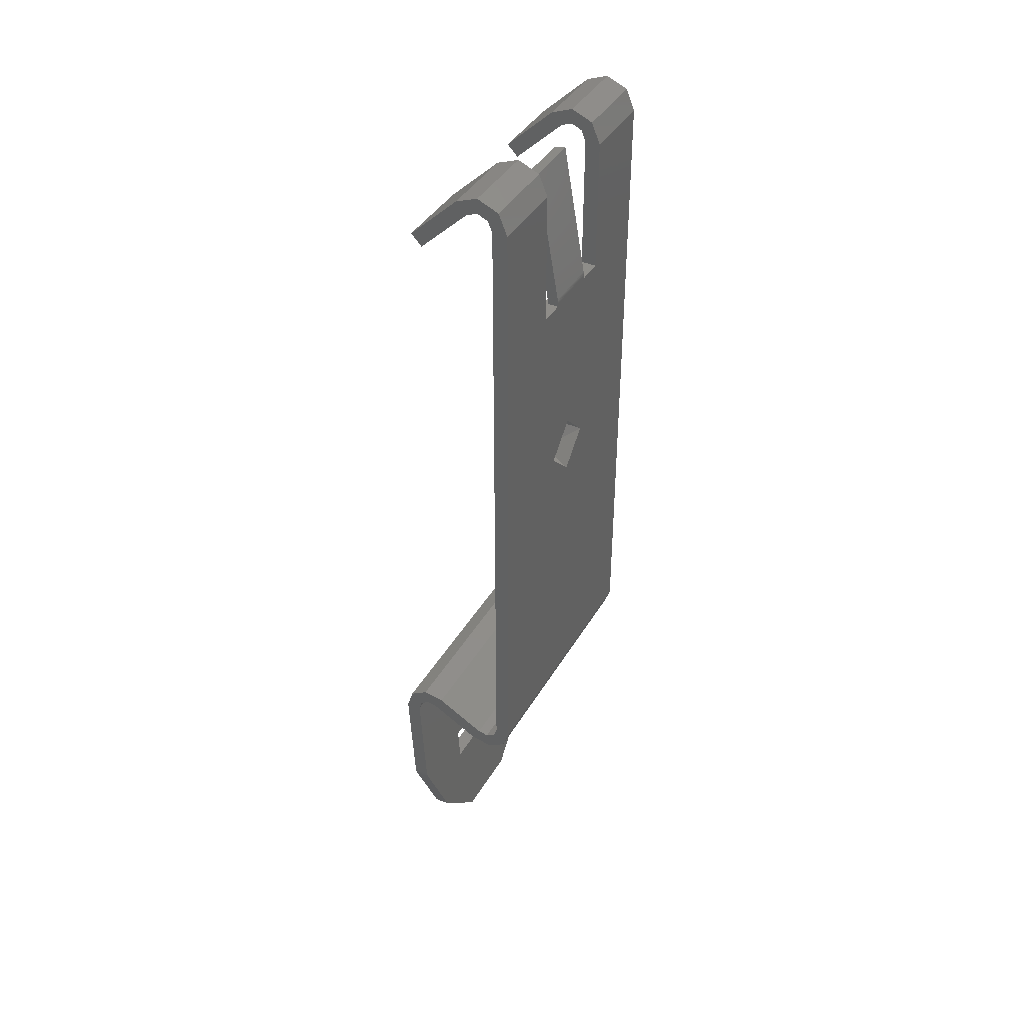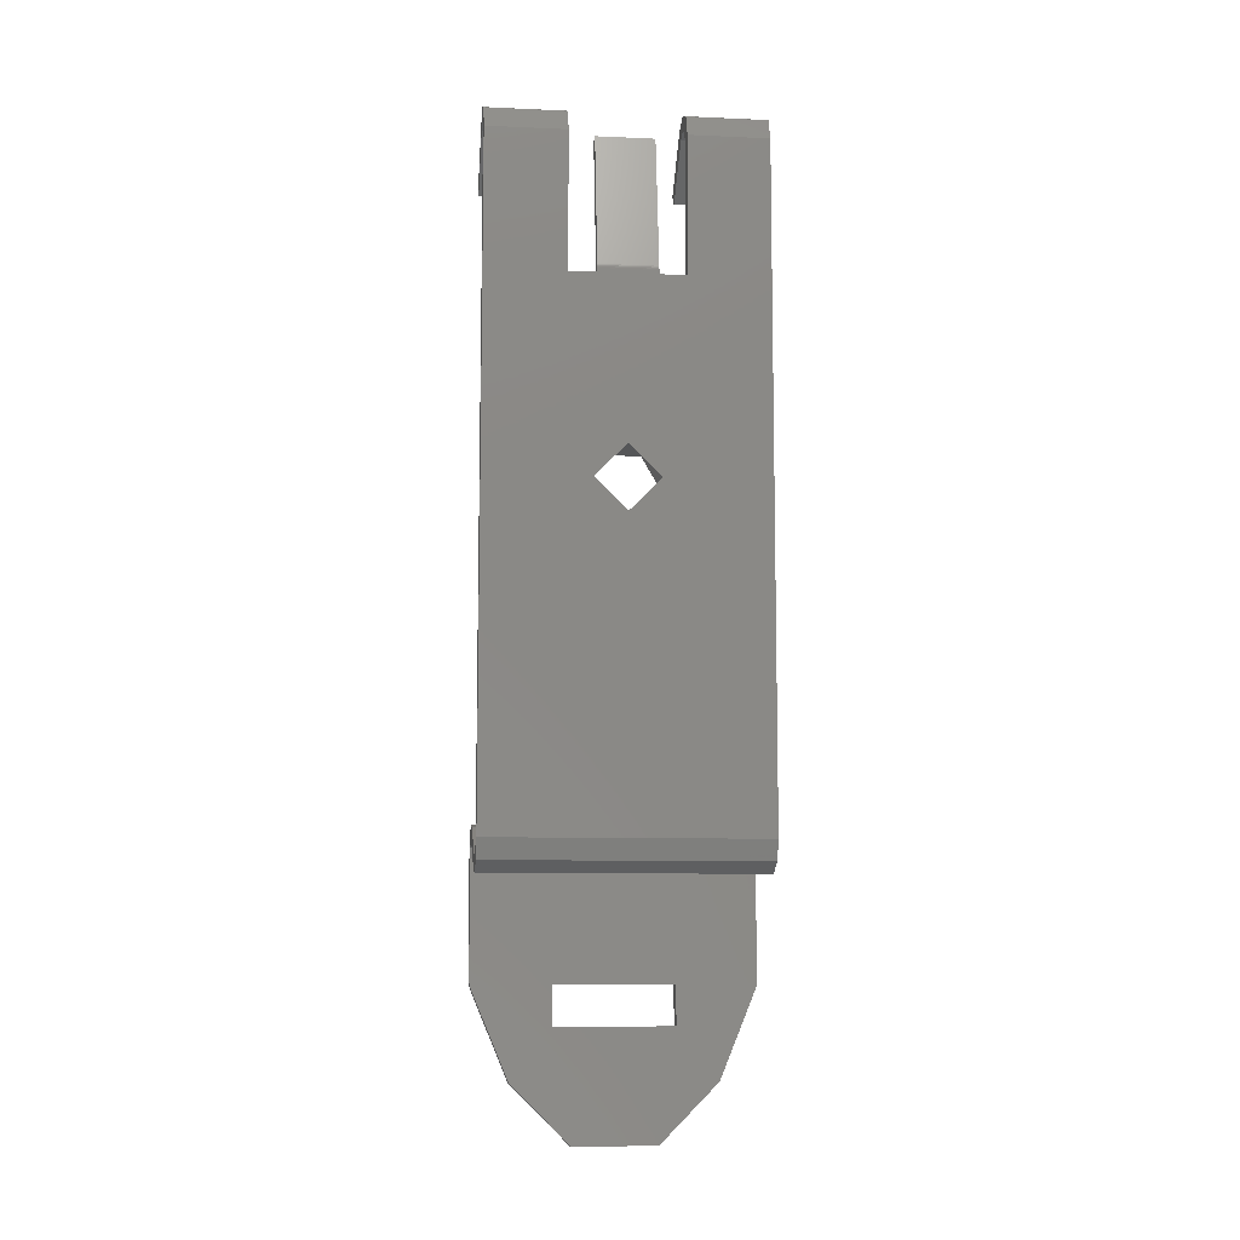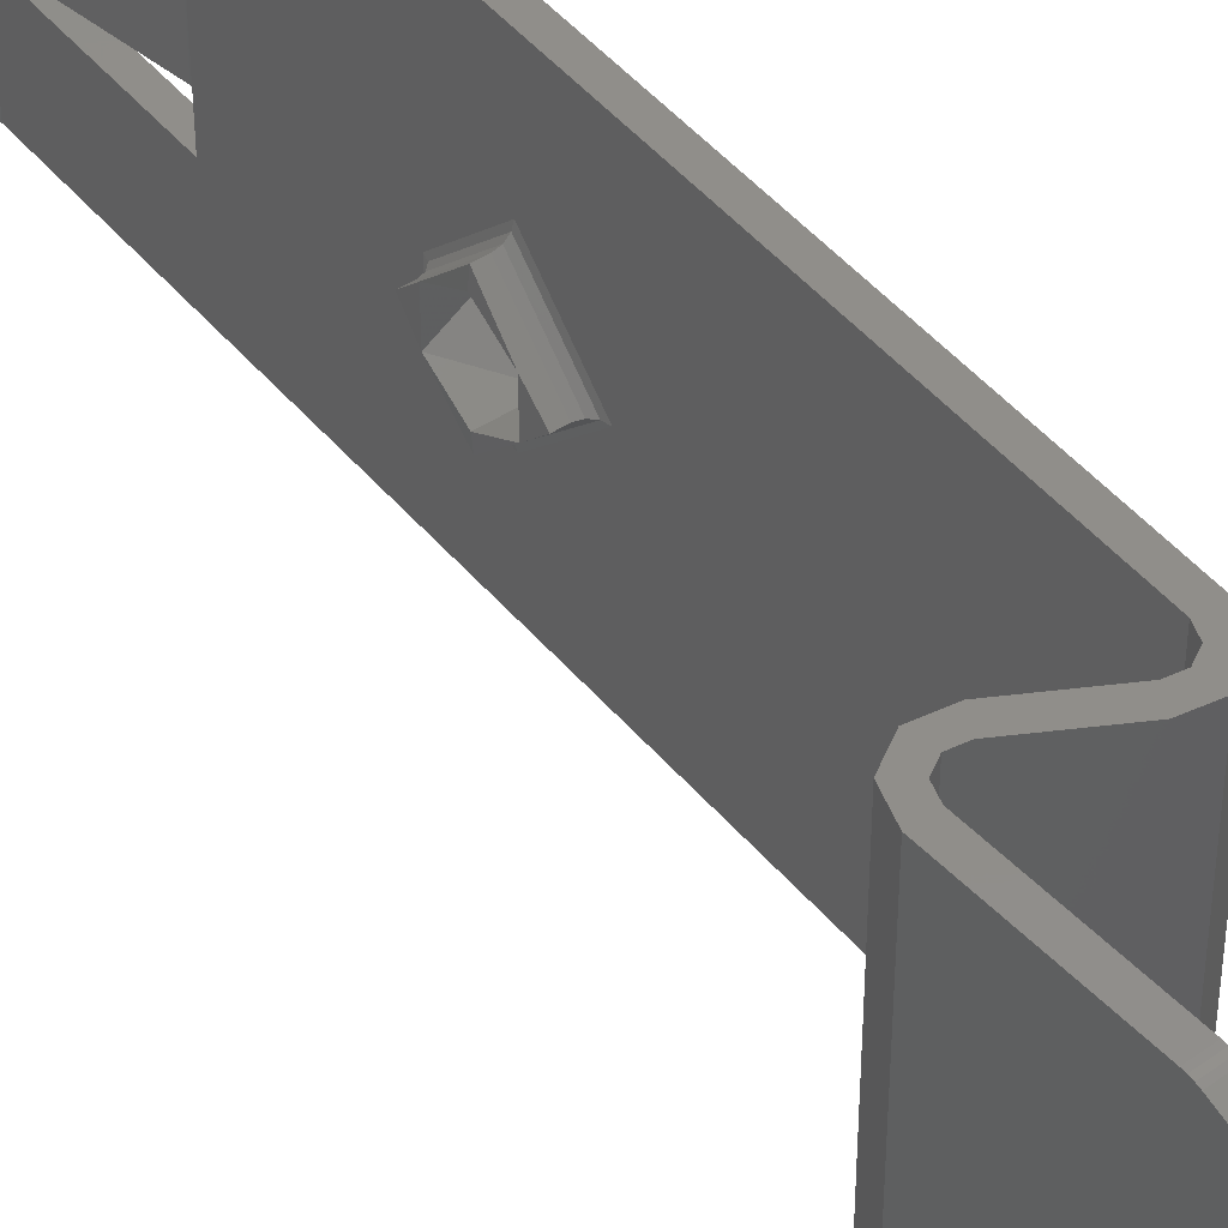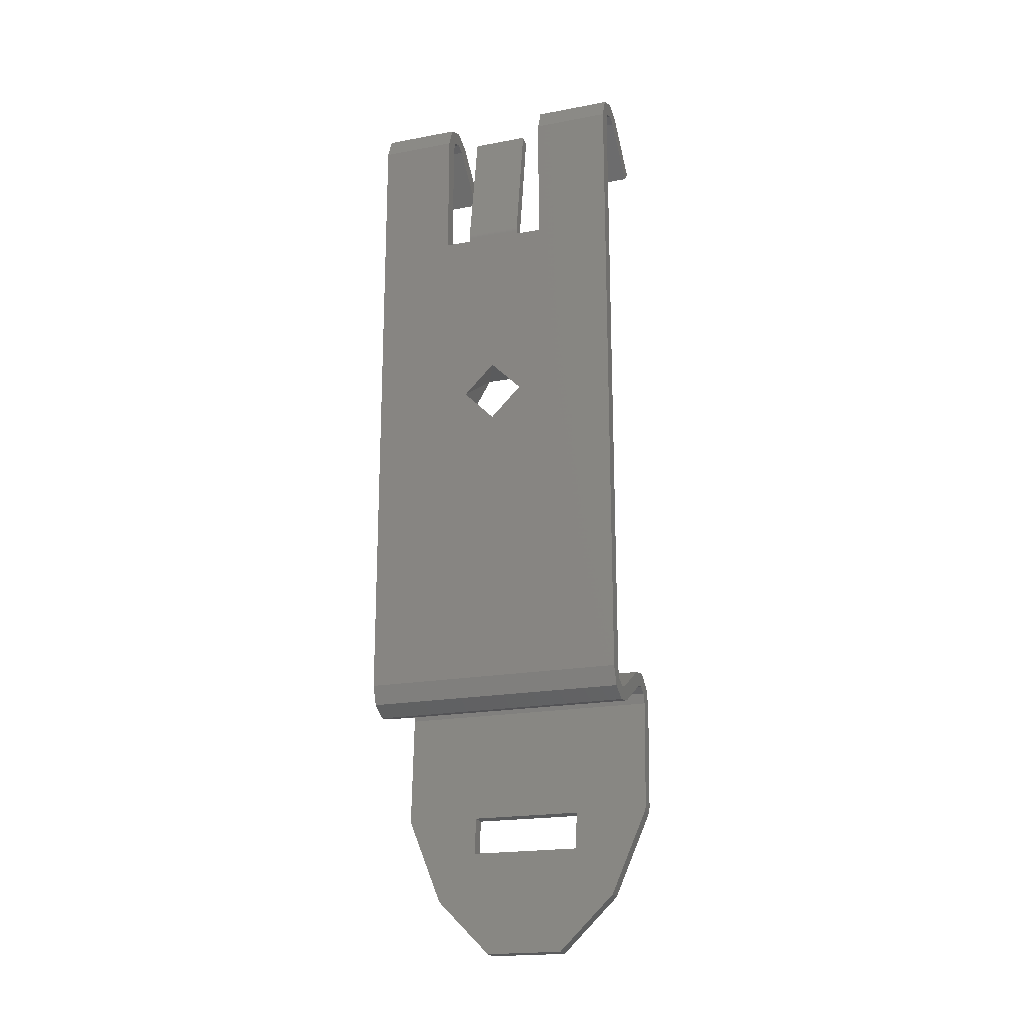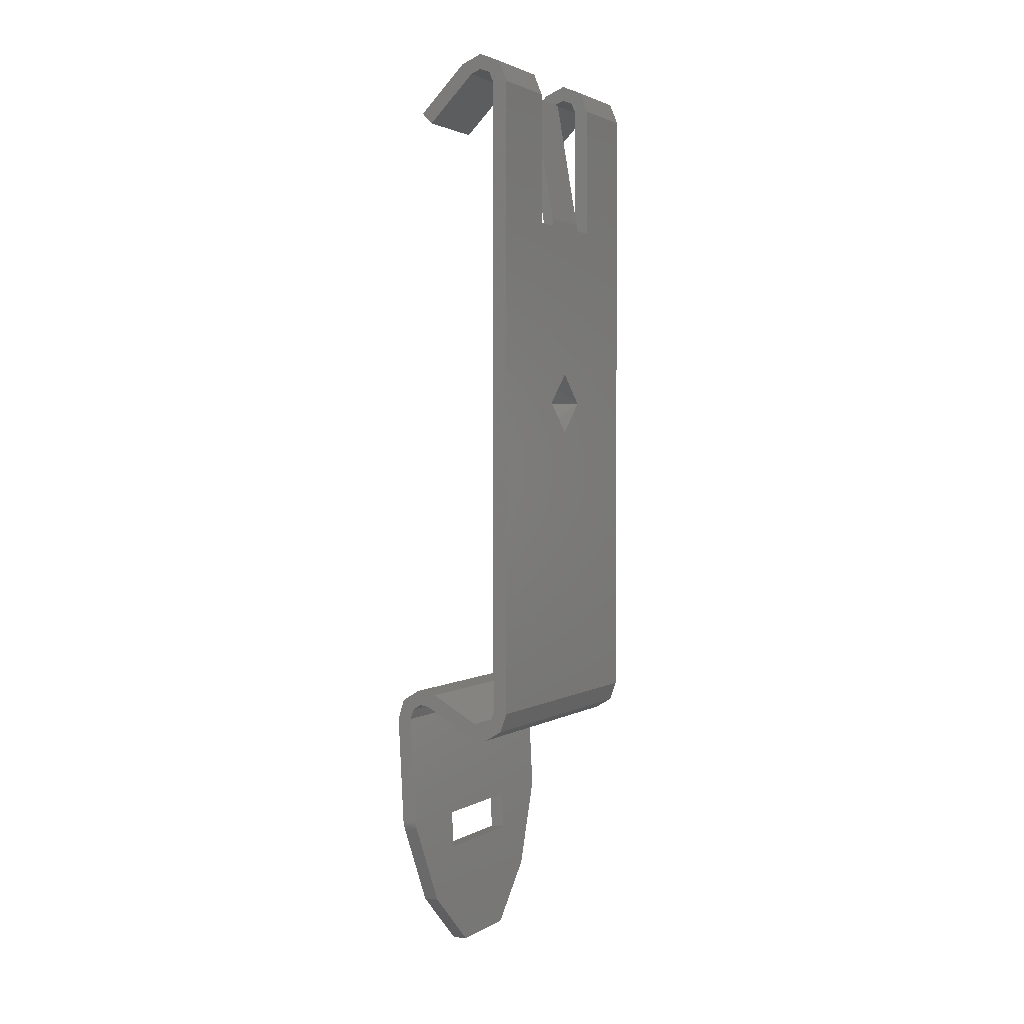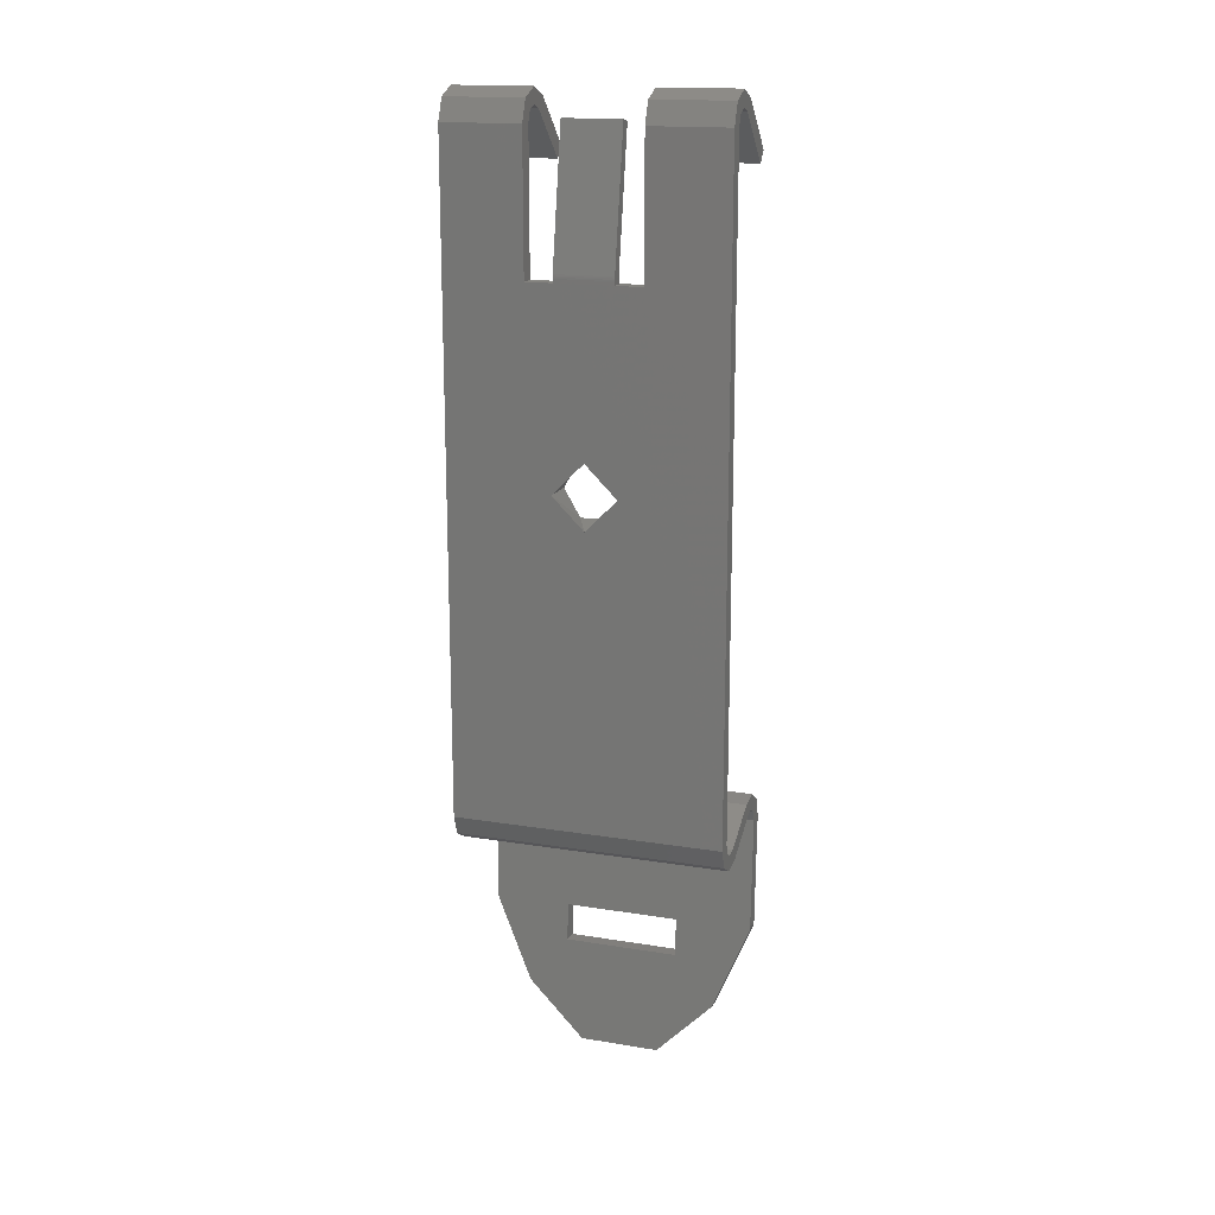
<metadata>
{"format":"stl","ext":"stl","renderer":"f3d","projection":"perspective","resolution":1024,"background":"white","views":[{"elev":40.5,"azim":-152.2,"up":"+Z"},{"elev":-8.9,"azim":-96.7,"up":"+Z"},{"elev":45.6,"azim":143.0,"up":"+Y"},{"elev":-19.7,"azim":-70.7,"up":"+Z"},{"elev":2.3,"azim":-151.5,"up":"+Z"},{"elev":16.4,"azim":-71.5,"up":"+Z"}]}
</metadata>
<code>
# stl→obj: 159 verts, 334 faces
v 0.2182 -0.1497 0.6249
v 0.2181 -0.1497 0.6251
v 0.2186 -0.1508 0.6243
v 0.2184 -0.1497 0.6247
v 0.2186 -0.1497 0.6246
v 0.2182 -0.1472 0.6224
v 0.2181 -0.1469 0.6224
v 0.2184 -0.1473 0.6224
v 0.2186 -0.1474 0.6224
v 0.2182 -0.1497 0.6199
v 0.2181 -0.1497 0.6196
v 0.2184 -0.1497 0.62
v 0.2186 -0.1497 0.6201
v 0.2182 -0.1522 0.6224
v 0.2181 -0.1524 0.6224
v 0.2184 -0.152 0.6224
v 0.2186 -0.1519 0.6224
v 0.2184 -0.1517 0.6235
v 0.2186 -0.1516 0.6235
v 0.2181 -0.1567 0.6054
v 0.2181 -0.1427 0.6054
v 0.2181 -0.1526 0.6324
v 0.2181 -0.1567 0.6395
v 0.2181 -0.1468 0.6324
v 0.2181 -0.1526 0.6395
v 0.2181 -0.1427 0.6395
v 0.2181 -0.1468 0.6395
v 0.2183 -0.1526 0.64
v 0.2173 -0.1526 0.6395
v 0.2178 -0.1526 0.6406
v 0.2189 -0.1526 0.6411
v 0.2189 -0.1526 0.6403
v 0.2195 -0.1526 0.64
v 0.22 -0.1526 0.6406
v 0.2225 -0.1526 0.6382
v 0.222 -0.1526 0.6376
v 0.2173 -0.1526 0.6324
v 0.2173 -0.1497 0.6207
v 0.2173 -0.1427 0.6054
v 0.2173 -0.1567 0.6054
v 0.2173 -0.1513 0.6224
v 0.2173 -0.148 0.6224
v 0.2173 -0.1497 0.624
v 0.2173 -0.1512 0.6324
v 0.2173 -0.1567 0.6395
v 0.2173 -0.1482 0.6324
v 0.2173 -0.1512 0.6326
v 0.2173 -0.1482 0.6326
v 0.2173 -0.1468 0.6324
v 0.2173 -0.1427 0.6395
v 0.2173 -0.1468 0.6395
v 0.2189 -0.1567 0.6411
v 0.22 -0.1567 0.6406
v 0.2178 -0.1567 0.6406
v 0.2225 -0.1567 0.6382
v 0.222 -0.1567 0.6376
v 0.2195 -0.1567 0.64
v 0.2189 -0.1567 0.6403
v 0.2183 -0.1567 0.64
v 0.2242 -0.1567 0.6046
v 0.2231 -0.1567 0.5989
v 0.2239 -0.1567 0.5988
v 0.2234 -0.1567 0.6046
v 0.2239 -0.1567 0.6056
v 0.2232 -0.1567 0.6052
v 0.2229 -0.1567 0.6062
v 0.2222 -0.1567 0.6054
v 0.2228 -0.1567 0.6054
v 0.2218 -0.1567 0.6061
v 0.2197 -0.1567 0.604
v 0.2193 -0.1567 0.6047
v 0.2188 -0.1567 0.6046
v 0.2186 -0.1567 0.6038
v 0.2177 -0.1567 0.6043
v 0.2183 -0.1567 0.6048
v 0.2231 -0.1566 0.5986
v 0.2231 -0.1567 0.5987
v 0.2231 -0.1566 0.5984
v 0.2231 -0.1527 0.5986
v 0.223 -0.1527 0.5966
v 0.2229 -0.1547 0.594
v 0.2231 -0.1467 0.5986
v 0.2234 -0.1427 0.6046
v 0.2227 -0.1518 0.5911
v 0.223 -0.1467 0.5966
v 0.2231 -0.1427 0.5989
v 0.2231 -0.1428 0.5984
v 0.2231 -0.1427 0.5987
v 0.2231 -0.1427 0.5986
v 0.2227 -0.1476 0.5911
v 0.2229 -0.1446 0.594
v 0.2237 -0.1547 0.594
v 0.2239 -0.1566 0.5984
v 0.2239 -0.1567 0.5987
v 0.2239 -0.1566 0.5985
v 0.2239 -0.1527 0.5986
v 0.2238 -0.1527 0.5966
v 0.2242 -0.1427 0.6046
v 0.2239 -0.1467 0.5986
v 0.2235 -0.1518 0.591
v 0.2239 -0.1427 0.5988
v 0.2239 -0.1427 0.5985
v 0.2239 -0.1427 0.5987
v 0.2239 -0.1428 0.5984
v 0.2238 -0.1467 0.5966
v 0.2235 -0.1476 0.591
v 0.2237 -0.1446 0.594
v 0.2239 -0.1427 0.6056
v 0.2229 -0.1427 0.6062
v 0.2218 -0.1427 0.6061
v 0.2232 -0.1427 0.6052
v 0.2228 -0.1427 0.6054
v 0.2222 -0.1427 0.6054
v 0.2193 -0.1427 0.6047
v 0.2197 -0.1427 0.604
v 0.2188 -0.1427 0.6046
v 0.2186 -0.1427 0.6038
v 0.2177 -0.1427 0.6043
v 0.2183 -0.1427 0.6048
v 0.2195 -0.1427 0.64
v 0.2225 -0.1427 0.6382
v 0.222 -0.1427 0.6376
v 0.22 -0.1427 0.6406
v 0.2189 -0.1427 0.6403
v 0.2189 -0.1427 0.6411
v 0.2178 -0.1427 0.6406
v 0.2183 -0.1427 0.64
v 0.2189 -0.1468 0.6403
v 0.2195 -0.1468 0.64
v 0.2183 -0.1468 0.64
v 0.222 -0.1468 0.6376
v 0.2225 -0.1468 0.6382
v 0.22 -0.1468 0.6406
v 0.2189 -0.1468 0.6411
v 0.2178 -0.1468 0.6406
v 0.2179 -0.1482 0.6324
v 0.2179 -0.1512 0.6324
v 0.2179 -0.1512 0.6326
v 0.2173 -0.1512 0.6327
v 0.2179 -0.1512 0.6327
v 0.2173 -0.1512 0.6328
v 0.2185 -0.1512 0.6397
v 0.2191 -0.1512 0.6396
v 0.2179 -0.1482 0.6327
v 0.2191 -0.1482 0.6396
v 0.2185 -0.1482 0.6397
v 0.2173 -0.1482 0.6328
v 0.2173 -0.1482 0.6327
v 0.2179 -0.1482 0.6326
v 0.2191 -0.1488 0.6238
v 0.2191 -0.148 0.6224
v 0.2191 -0.1505 0.6238
v 0.2191 -0.1513 0.6224
v 0.2191 -0.1505 0.6209
v 0.2191 -0.1488 0.6209
v 0.2191 -0.1519 0.6224
v 0.2191 -0.1497 0.6246
v 0.2191 -0.1474 0.6224
v 0.2191 -0.1497 0.6201
f 1 2 3
f 4 1 3
f 5 4 3
f 6 2 1
f 6 7 2
f 8 5 9
f 8 1 4
f 8 4 5
f 8 6 1
f 10 11 7
f 10 7 6
f 12 9 13
f 12 6 8
f 12 8 9
f 12 10 6
f 14 15 11
f 14 11 10
f 16 13 17
f 16 10 12
f 16 14 10
f 16 12 13
f 18 17 19
f 18 19 3
f 18 2 15
f 18 16 17
f 18 14 16
f 18 15 14
f 18 3 2
f 11 20 21
f 15 20 11
f 7 11 21
f 22 15 2
f 23 15 22
f 23 20 15
f 24 2 7
f 24 22 2
f 25 23 22
f 26 27 24
f 26 24 7
f 26 7 21
f 28 29 30
f 28 30 31
f 32 28 31
f 25 29 28
f 33 31 34
f 33 32 31
f 35 33 34
f 36 33 35
f 37 29 25
f 22 37 25
f 38 39 40
f 41 38 40
f 42 39 38
f 37 43 41
f 44 43 37
f 45 37 41
f 45 41 40
f 46 44 47
f 46 43 44
f 48 46 47
f 49 42 43
f 49 43 46
f 29 37 45
f 50 49 51
f 50 39 42
f 50 42 49
f 52 34 31
f 52 53 34
f 54 31 30
f 54 52 31
f 45 30 29
f 45 54 30
f 55 35 34
f 53 55 34
f 35 55 56
f 36 35 56
f 36 56 57
f 33 36 57
f 58 33 57
f 58 32 33
f 59 28 32
f 59 32 58
f 23 25 28
f 23 28 59
f 60 61 62
f 63 61 60
f 64 63 60
f 65 63 64
f 66 67 68
f 66 68 65
f 66 65 64
f 69 67 66
f 70 67 69
f 71 70 69
f 72 73 70
f 72 70 71
f 74 72 75
f 74 73 72
f 40 75 20
f 40 74 75
f 57 56 55
f 53 57 55
f 58 57 53
f 45 23 59
f 52 58 53
f 54 59 58
f 54 45 59
f 54 58 52
f 20 23 45
f 20 45 40
f 76 77 61
f 78 76 61
f 79 61 63
f 79 78 61
f 80 78 79
f 81 78 80
f 82 63 83
f 82 79 63
f 84 80 85
f 84 81 80
f 86 82 83
f 87 86 88
f 87 88 89
f 87 85 82
f 87 82 86
f 90 84 85
f 91 85 87
f 91 90 85
f 92 93 78
f 81 92 78
f 93 62 94
f 93 94 95
f 96 60 62
f 96 62 93
f 97 96 93
f 92 97 93
f 98 60 96
f 99 98 96
f 100 97 92
f 101 98 99
f 102 103 101
f 104 99 105
f 104 101 99
f 104 102 101
f 106 105 97
f 106 97 100
f 107 105 106
f 107 104 105
f 60 98 108
f 64 108 109
f 64 60 108
f 66 109 110
f 66 64 109
f 69 66 110
f 83 101 86
f 83 98 101
f 111 108 98
f 111 98 83
f 109 111 112
f 109 108 111
f 110 112 113
f 110 109 112
f 114 113 115
f 114 110 113
f 116 115 117
f 116 114 115
f 118 119 116
f 118 116 117
f 39 21 119
f 39 119 118
f 120 121 122
f 123 121 120
f 124 123 120
f 125 123 124
f 126 124 127
f 126 127 26
f 126 125 124
f 126 26 50
f 21 50 26
f 21 39 50
f 110 71 69
f 114 71 110
f 75 21 20
f 75 119 21
f 72 116 119
f 72 119 75
f 71 114 116
f 71 116 72
f 128 120 129
f 128 124 120
f 130 127 124
f 130 124 128
f 27 26 127
f 27 127 130
f 129 131 132
f 133 129 132
f 128 129 133
f 51 49 24
f 51 24 27
f 134 128 133
f 135 27 130
f 135 130 128
f 135 128 134
f 135 51 27
f 134 133 123
f 134 125 126
f 134 123 125
f 135 134 126
f 51 126 50
f 51 135 126
f 132 121 123
f 133 132 123
f 122 121 132
f 122 132 131
f 122 131 129
f 120 122 129
f 136 24 49
f 46 136 49
f 37 137 44
f 37 22 137
f 22 24 136
f 22 136 137
f 47 44 137
f 47 137 138
f 47 47 138
f 139 138 140
f 139 47 138
f 141 140 140
f 141 140 140
f 141 139 140
f 142 140 143
f 142 141 140
f 144 145 143
f 144 143 140
f 146 142 143
f 146 143 145
f 141 142 146
f 147 141 146
f 48 48 47
f 48 47 47
f 148 47 139
f 148 48 47
f 147 139 141
f 147 148 139
f 48 136 46
f 48 149 136
f 48 149 48
f 148 144 149
f 148 149 48
f 147 144 144
f 147 144 144
f 147 144 148
f 146 145 144
f 146 144 147
f 149 138 137
f 149 137 136
f 144 138 149
f 144 140 138
f 144 140 140
f 144 140 144
f 144 140 140
f 144 140 144
f 74 40 39
f 74 39 118
f 73 118 117
f 73 74 118
f 70 117 115
f 70 73 117
f 115 67 70
f 115 113 67
f 63 111 83
f 65 112 111
f 65 111 63
f 68 113 112
f 68 112 65
f 67 113 68
f 102 87 89
f 102 104 87
f 103 89 88
f 103 102 89
f 101 88 86
f 101 103 88
f 91 87 104
f 91 104 107
f 90 91 107
f 90 107 106
f 84 106 100
f 84 90 106
f 81 100 92
f 81 84 100
f 76 78 93
f 76 93 95
f 77 95 94
f 77 76 95
f 61 94 62
f 61 77 94
f 85 99 82
f 105 99 85
f 82 99 96
f 82 96 79
f 79 96 97
f 79 97 80
f 80 97 105
f 80 105 85
f 150 42 151
f 150 43 42
f 152 41 43
f 152 43 150
f 153 41 152
f 154 38 41
f 154 41 153
f 155 42 38
f 155 38 154
f 151 42 155
f 152 156 153
f 157 156 152
f 150 157 152
f 158 150 151
f 158 157 150
f 155 158 151
f 159 158 155
f 154 159 155
f 156 154 153
f 156 159 154
f 19 17 156
f 3 156 157
f 3 19 156
f 5 3 157
f 9 157 158
f 9 5 157
f 13 158 159
f 13 9 158
f 17 159 156
f 17 13 159

</code>
